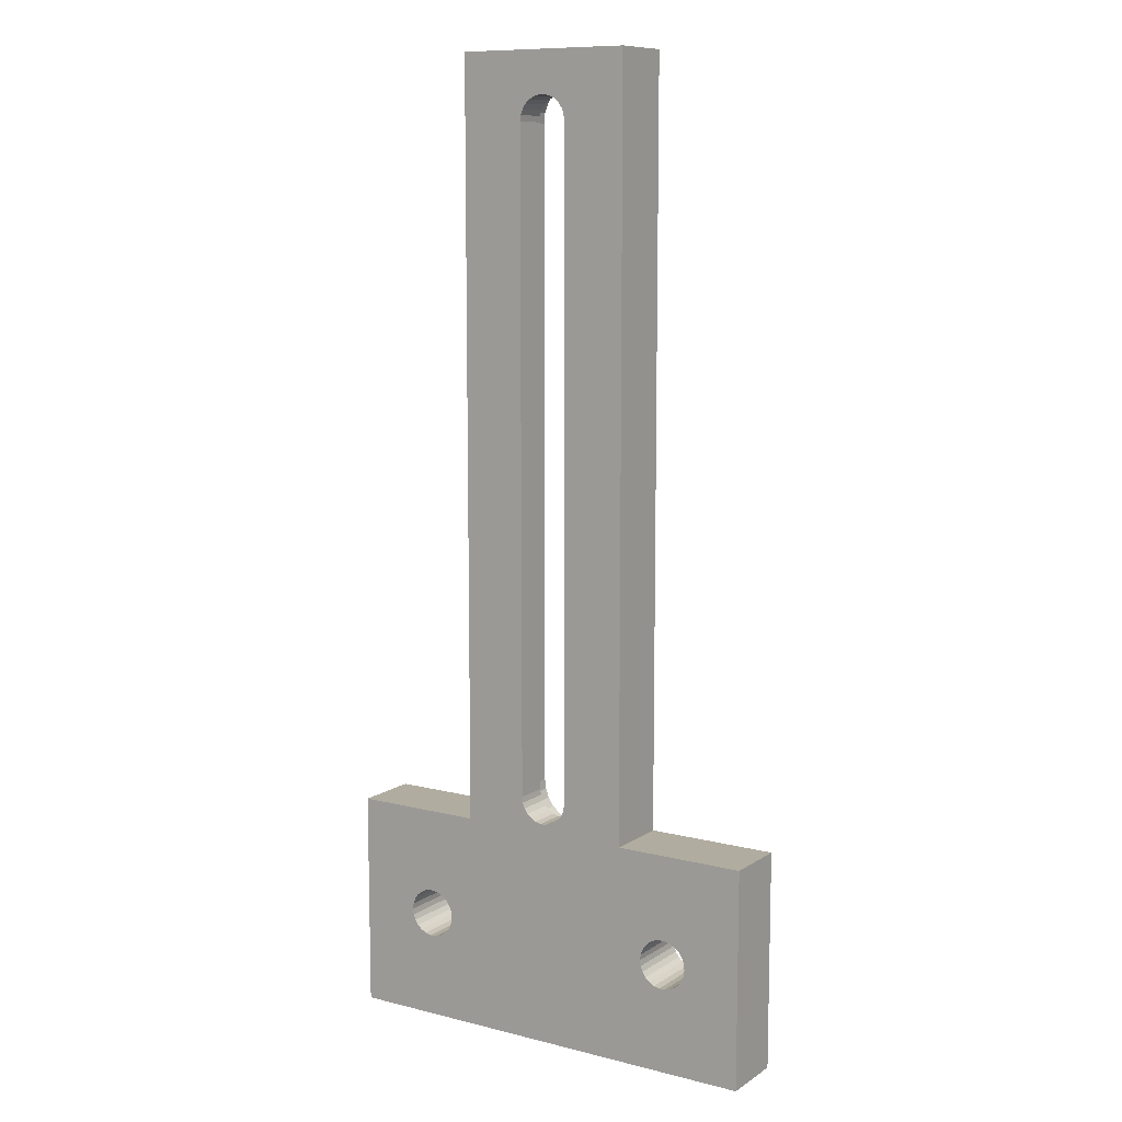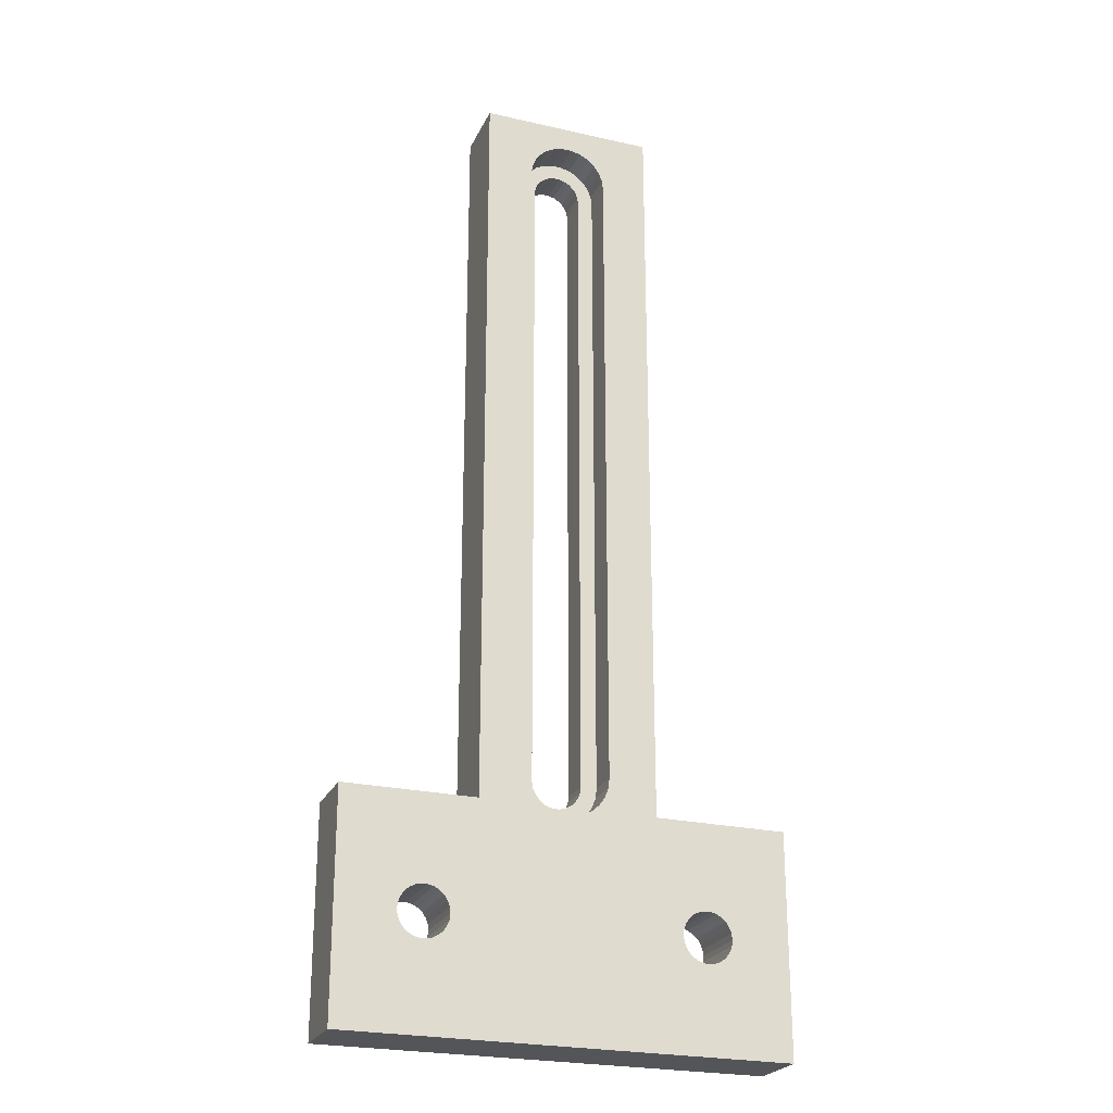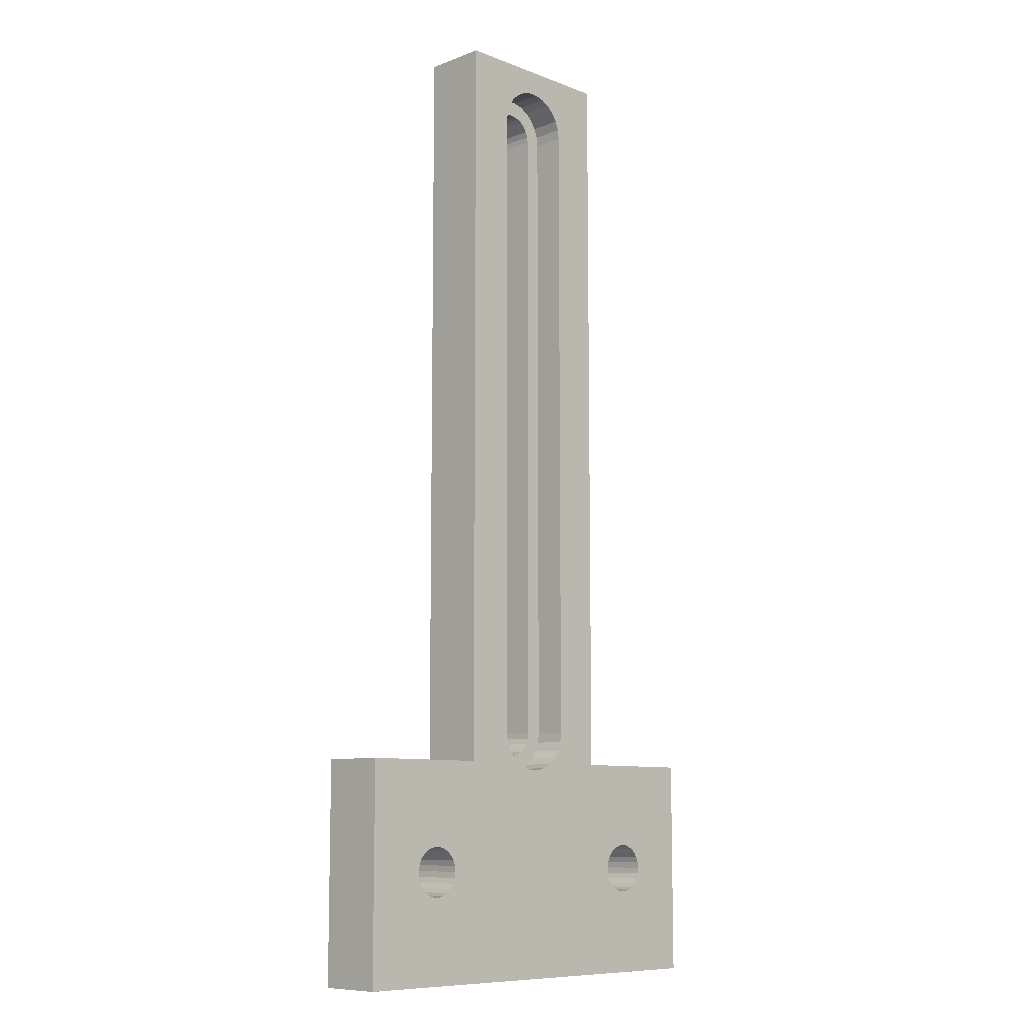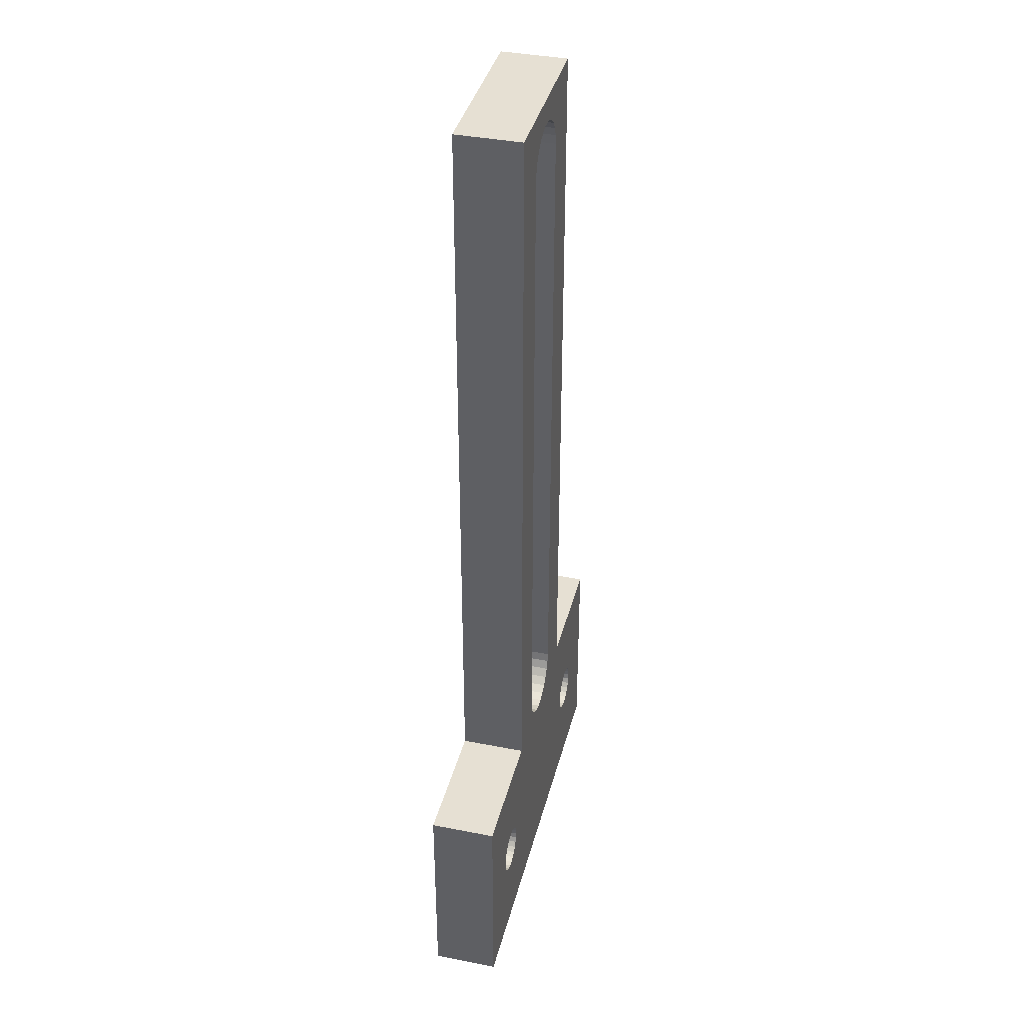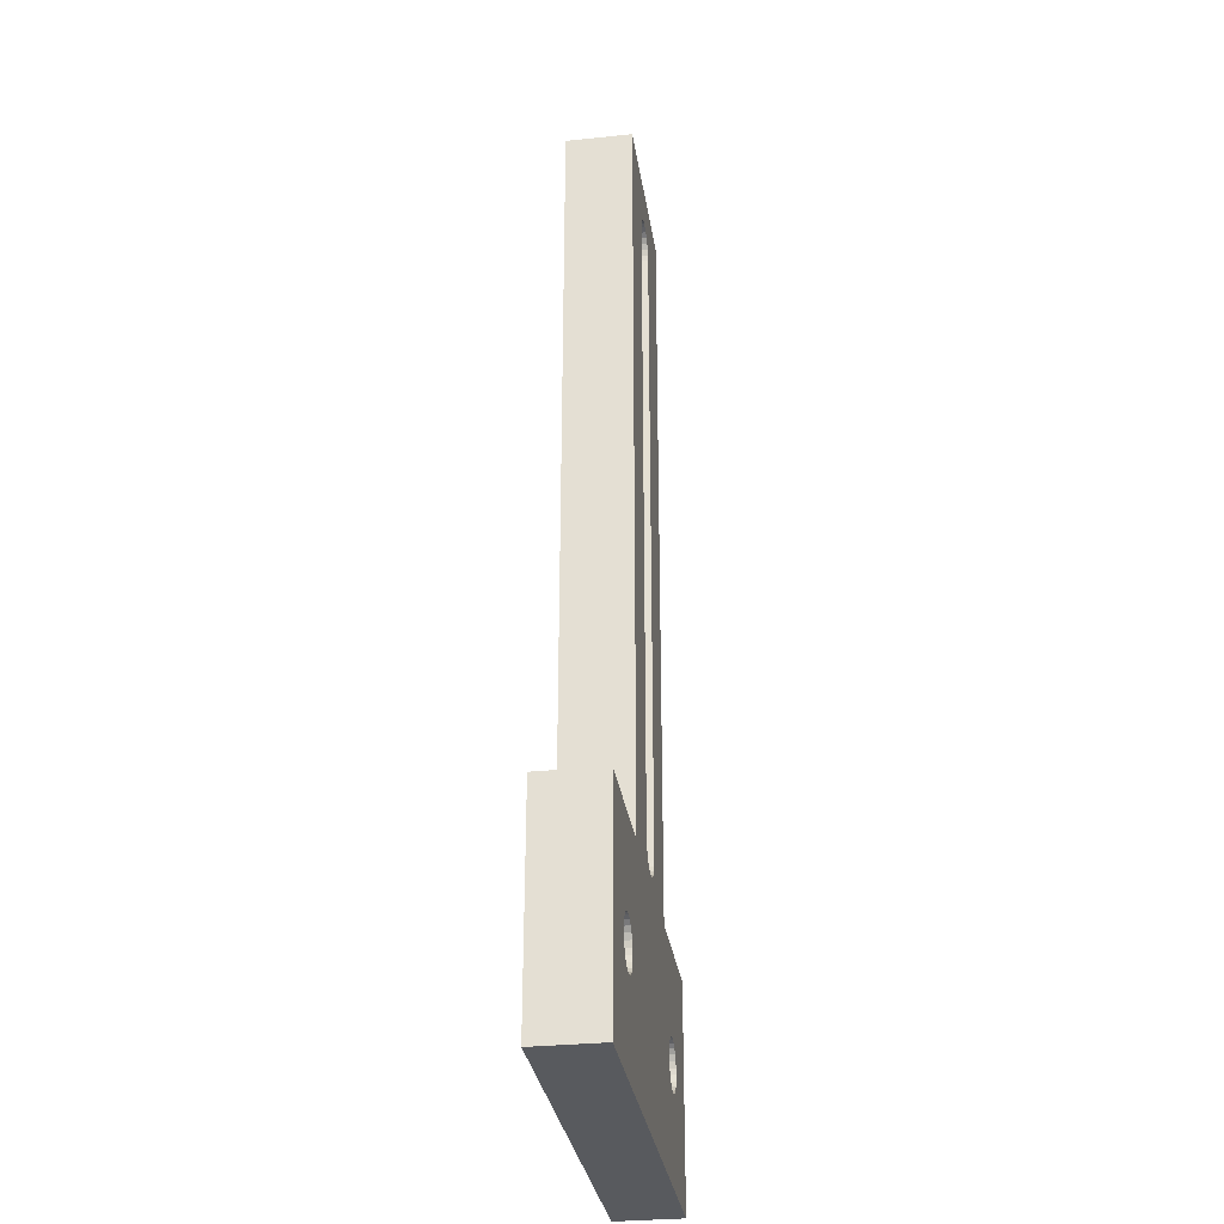
<metadata>
{"format":"obj","ext":"obj","renderer":"f3d","projection":"perspective","resolution":1024,"background":"white","views":[{"elev":10.1,"azim":32.7,"up":"+Z"},{"elev":-24.4,"azim":159.5,"up":"+Z"},{"elev":-9.3,"azim":134.9,"up":"+Z"},{"elev":38.3,"azim":104.0,"up":"+Z"},{"elev":-30.9,"azim":-81.6,"up":"+Z"}]}
</metadata>
<code>
v 8 0 79
v -8 0 79
v -8 -6 79
v 8 -6 79
v -8 0 10
v -8 -6 10
v 8 0 10
v 8 -6 10
v -13.78 -0 -1.852
v -20 -0 -10
v -14.18 -0 -1.492
v -14.49 -0 -1.046
v -13.3 -0 -2.104
v -14.68 -0 -0.5385
v -12.77 -0 -2.234
v -14.75 -0 -0
v -12.23 -0 -2.234
v -11.7 -0 -2.104
v -11.22 -0 -1.852
v -20 0 10
v -14.68 0 0.5385
v -14.49 0 1.046
v -14.18 0 1.492
v -13.78 0 1.852
v -13.3 0 2.104
v -12.77 0 2.234
v -12.23 0 2.234
v -11.7 0 2.104
v -11.22 0 1.852
v -10.82 0 1.492
v -10.51 0 1.046
v -2.102 0 9.955
v -2.769 0 10.55
v -3.276 0 11.28
v -1.312 0 9.54
v -10.32 0 0.5385
v -3.592 0 12.11
v -0.446 0 9.327
v -10.25 -0 -0
v -3.7 0 13
v 10.82 -0 -1.492
v -10.82 -0 -1.492
v -10.51 -0 -1.046
v 11.22 -0 -1.852
v 10.51 -0 -1.046
v -10.32 -0 -0.5385
v 10.32 -0 -0.5385
v 20 -0 -10
v 11.7 -0 -2.104
v 12.23 -0 -2.234
v 10.25 -0 -0
v 0.446 0 9.327
v 12.77 -0 -2.234
v 10.32 0 0.5385
v 1.312 0 9.54
v 13.3 -0 -2.104
v 10.51 0 1.046
v 13.78 -0 -1.852
v 2.102 0 9.955
v 14.18 -0 -1.492
v 14.49 -0 -1.046
v 14.68 -0 -0.5385
v 14.75 -0 -0
v 10.82 0 1.492
v 11.22 0 1.852
v 11.7 0 2.104
v 12.23 0 2.234
v 12.77 0 2.234
v 3.592 0 12.11
v 3.7 0 13
v 3.276 0 11.28
v 2.769 0 10.55
v 20 0 10
v 13.3 0 2.104
v 13.78 0 1.852
v 14.18 0 1.492
v 14.49 0 1.046
v 14.68 0 0.5385
v -3.592 0 73.89
v -3.7 0 73
v -3.276 0 74.72
v -2.769 0 75.45
v -2.102 0 76.05
v -1.312 0 76.46
v -0.446 0 76.67
v 0.446 0 76.67
v 1.312 0 76.46
v 2.102 0 76.05
v 2.769 0 75.45
v 3.276 0 74.72
v 3.592 0 73.89
v 3.7 0 73
v -20 -6 -10
v -13.78 -6 -1.852
v -14.18 -6 -1.492
v -14.49 -6 -1.046
v -13.3 -6 -2.104
v -14.68 -6 -0.5385
v -12.77 -6 -2.234
v -14.75 -6 0
v -12.23 -6 -2.234
v -11.7 -6 -2.104
v -11.22 -6 -1.852
v -20 -6 10
v -12.77 -6 2.234
v -13.3 -6 2.104
v -13.78 -6 1.852
v -14.18 -6 1.492
v -14.49 -6 1.046
v -14.68 -6 0.5385
v -10.51 -6 1.046
v -8 -6 10
v -10.82 -6 1.492
v -11.22 -6 1.852
v -11.7 -6 2.104
v -12.23 -6 2.234
v 11.22 -6 -1.852
v -10.82 -6 -1.492
v 10.82 -6 -1.492
v 10.51 -6 -1.046
v -10.51 -6 -1.046
v -10.32 -6 -0.5385
v 10.32 -6 -0.5385
v -10.25 -6 0
v -1.278 -6 11.15
v -1.684 -6 11.51
v -1.992 -6 11.95
v 20 -6 -10
v 11.7 -6 -2.104
v 12.23 -6 -2.234
v -10.32 -6 0.5385
v -0.7979 -6 10.9
v 10.25 -6 0
v -2.185 -6 12.46
v -0.2712 -6 10.77
v 12.77 -6 -2.234
v -2.25 -6 13
v 10.32 -6 0.5385
v 0.2712 -6 10.77
v 13.3 -6 -2.104
v 10.51 -6 1.046
v 0.7979 -6 10.9
v 13.78 -6 -1.852
v 14.18 -6 -1.492
v 14.49 -6 -1.046
v 14.68 -6 -0.5385
v 14.75 -6 0
v 12.77 -6 2.234
v 8 -6 10
v 12.23 -6 2.234
v 11.7 -6 2.104
v 11.22 -6 1.852
v 10.82 -6 1.492
v 1.278 -6 11.15
v 1.684 -6 11.51
v 1.992 -6 11.95
v 2.185 -6 12.46
v 2.25 -6 13
v 20 -6 10
v 14.68 -6 0.5385
v 14.49 -6 1.046
v 14.18 -6 1.492
v 13.78 -6 1.852
v 13.3 -6 2.104
v -2.25 -6 73
v -2.185 -6 73.54
v -8 -6 79
v -1.992 -6 74.05
v -1.684 -6 74.49
v -1.278 -6 74.85
v -0.7979 -6 75.1
v -0.2712 -6 75.23
v 0.2712 -6 75.23
v 8 -6 79
v 2.25 -6 73
v 2.185 -6 73.54
v 1.992 -6 74.05
v 1.684 -6 74.49
v 1.278 -6 74.85
v 0.7979 -6 75.1
v -20 -6 -10
v 20 -6 -10
v -10.32 0 0.5385
v -10.51 0 1.046
v -11.22 0 1.852
v -12.23 0 2.234
v -12.77 0 2.234
v -13.3 0 2.104
v -13.78 0 1.852
v -14.18 0 1.492
v -14.49 0 1.046
v -14.68 0 0.5385
v -14.75 -0 -0
v -14.68 -0 -0.5385
v -14.49 -0 -1.046
v -14.18 -0 -1.492
v -13.78 -0 -1.852
v -13.3 -0 -2.104
v -12.77 -0 -2.234
v -12.23 -0 -2.234
v -11.22 -0 -1.852
v 14.75 -0 -0
v 14.68 0 0.5385
v 14.49 0 1.046
v 14.18 0 1.492
v 13.78 0 1.852
v 13.3 0 2.104
v 12.77 0 2.234
v 12.23 0 2.234
v 11.22 0 1.852
v 10.82 0 1.492
v 11.22 -0 -1.852
v 11.7 -0 -2.104
v 12.23 -0 -2.234
v 12.77 -0 -2.234
v 13.3 -0 -2.104
v 13.78 -0 -1.852
v 14.18 -0 -1.492
v 14.49 -0 -1.046
v 14.68 -0 -0.5385
v 3.7 -3 13
v 3.592 -3 12.11
v 3.276 -3 11.28
v 2.769 -3 10.55
v 2.102 -3 9.955
v 1.312 -3 9.54
v 0.446 -3 9.327
v -0.446 -3 9.327
v -1.312 -3 9.54
v -2.102 -3 9.955
v -2.769 -3 10.55
v -3.276 -3 11.28
v -3.592 -3 12.11
v -3.7 -3 13
v -3.7 -3 73
v -3.592 -3 73.89
v -3.276 -3 74.72
v -2.769 -3 75.45
v -2.102 -3 76.05
v -1.312 -3 76.46
v -0.446 -3 76.67
v 0.446 -3 76.67
v 1.312 -3 76.46
v 2.102 -3 76.05
v 2.769 -3 75.45
v 3.276 -3 74.72
v 3.592 -3 73.89
v 3.7 -3 73
v 2.25 -3 73
v 2.25 -6 73
v 2.185 -3 73.54
v 1.992 -6 74.05
v 1.992 -3 74.05
v 1.684 -3 74.49
v 1.684 -6 74.49
v 1.278 -3 74.85
v 0.7979 -3 75.1
v 0.7979 -6 75.1
v 0.2712 -3 75.23
v -0.2712 -3 75.23
v -0.7979 -3 75.1
v -0.7979 -6 75.1
v -1.278 -3 74.85
v -1.684 -3 74.49
v -1.684 -6 74.49
v -1.992 -3 74.05
v -1.992 -6 74.05
v -2.185 -3 73.54
v -2.25 -3 73
v -2.25 -6 73
v 2.25 -3 13
v 2.25 -6 13
v -2.25 -3 13
v -2.25 -6 13
v -2.185 -6 12.46
v -2.185 -3 12.46
v -1.992 -6 11.95
v -1.992 -3 11.95
v -1.684 -6 11.51
v -1.684 -3 11.51
v -1.278 -3 11.15
v -0.7979 -6 10.9
v -0.7979 -3 10.9
v -0.2712 -3 10.77
v 0.2712 -3 10.77
v 0.7979 -6 10.9
v 0.7979 -3 10.9
v 1.278 -3 11.15
v 1.684 -3 11.51
v 1.684 -6 11.51
v 1.992 -6 11.95
v 1.992 -3 11.95
v 2.185 -3 12.46
v 2.185 -6 12.46
f 1 2 3
f 1 3 4
f 3 5 6
f 2 5 3
f 7 1 4
f 7 4 8
f 9 10 11
f 12 11 10
f 13 10 9
f 14 12 10
f 15 10 13
f 16 14 10
f 17 10 15
f 18 10 17
f 19 10 18
f 20 16 10
f 20 21 16
f 20 22 21
f 20 23 22
f 20 24 23
f 20 25 24
f 20 26 25
f 5 26 20
f 5 27 26
f 5 28 27
f 5 29 28
f 5 30 29
f 5 31 30
f 32 31 5
f 32 5 33
f 34 33 5
f 35 36 31
f 35 31 32
f 37 34 5
f 38 36 35
f 38 39 36
f 40 37 5
f 41 42 43
f 44 19 42
f 44 42 41
f 45 43 46
f 45 41 43
f 47 45 46
f 48 10 19
f 48 49 50
f 48 44 49
f 48 19 44
f 51 46 39
f 51 39 38
f 51 38 52
f 51 47 46
f 53 48 50
f 54 52 55
f 54 51 52
f 56 48 53
f 57 54 55
f 58 48 56
f 59 57 55
f 60 48 58
f 61 48 60
f 62 48 61
f 63 48 62
f 7 64 57
f 7 65 64
f 7 66 65
f 7 67 66
f 7 68 67
f 7 69 70
f 7 71 69
f 7 72 71
f 7 59 72
f 7 57 59
f 73 48 63
f 73 74 68
f 73 75 74
f 73 76 75
f 73 77 76
f 73 78 77
f 73 63 78
f 73 68 7
f 2 79 80
f 81 79 2
f 82 81 2
f 83 82 2
f 84 83 2
f 85 84 2
f 86 85 2
f 1 86 2
f 1 87 86
f 1 88 87
f 1 89 88
f 1 90 89
f 1 91 90
f 1 92 91
f 1 7 70
f 1 70 92
f 5 2 80
f 5 80 40
f 93 94 95
f 95 96 93
f 93 97 94
f 96 98 93
f 93 99 97
f 98 100 93
f 93 101 99
f 93 102 101
f 93 103 102
f 100 104 93
f 105 104 106
f 106 104 107
f 107 104 108
f 108 104 109
f 109 104 110
f 110 104 100
f 111 112 113
f 113 112 114
f 114 112 115
f 115 112 116
f 116 112 105
f 105 112 104
f 103 117 118
f 118 117 119
f 118 120 121
f 121 120 122
f 119 120 118
f 122 123 124
f 120 123 122
f 112 125 126
f 126 127 112
f 103 128 117
f 93 128 103
f 117 128 129
f 129 128 130
f 131 132 111
f 111 132 112
f 112 132 125
f 123 133 124
f 127 134 112
f 124 135 131
f 131 135 132
f 128 136 130
f 134 137 112
f 138 139 133
f 124 139 135
f 133 139 124
f 128 140 136
f 141 142 138
f 138 142 139
f 128 143 140
f 128 144 143
f 128 145 144
f 128 146 145
f 128 147 146
f 148 149 150
f 150 149 151
f 151 149 152
f 152 149 153
f 153 149 141
f 142 149 154
f 154 149 155
f 155 149 156
f 156 149 157
f 141 149 142
f 157 149 158
f 148 159 149
f 128 159 147
f 147 159 160
f 160 159 161
f 161 159 162
f 162 159 163
f 163 159 164
f 164 159 148
f 165 166 167
f 166 168 167
f 168 169 167
f 169 170 167
f 170 171 167
f 171 172 167
f 172 173 167
f 173 174 167
f 175 174 176
f 176 174 177
f 177 174 178
f 178 174 179
f 179 174 180
f 180 174 173
f 149 174 158
f 158 174 175
f 167 112 165
f 165 112 137
f 6 20 104
f 5 20 6
f 73 7 8
f 73 8 159
f 20 10 181
f 20 181 104
f 48 73 159
f 48 159 182
f 10 48 182
f 10 182 181
f 39 124 131
f 183 131 111
f 183 39 131
f 184 111 113
f 184 183 111
f 30 113 114
f 30 184 113
f 185 114 115
f 185 30 114
f 28 115 116
f 28 185 115
f 186 116 105
f 186 28 116
f 187 105 106
f 187 186 105
f 188 106 107
f 188 187 106
f 189 188 107
f 190 107 108
f 190 108 109
f 190 189 107
f 191 190 109
f 191 109 110
f 192 191 110
f 193 192 110
f 193 110 100
f 193 100 98
f 194 98 96
f 194 193 98
f 195 96 95
f 195 194 96
f 196 195 95
f 197 95 94
f 197 94 97
f 197 196 95
f 198 197 97
f 199 97 99
f 199 198 97
f 200 99 101
f 200 101 102
f 200 199 99
f 18 102 103
f 18 200 102
f 201 18 103
f 42 103 118
f 42 201 103
f 43 118 121
f 43 42 118
f 46 121 122
f 46 43 121
f 39 122 124
f 39 46 122
f 202 147 160
f 203 160 161
f 203 202 160
f 204 161 162
f 204 203 161
f 205 162 163
f 205 204 162
f 206 163 164
f 206 205 163
f 207 164 148
f 207 206 164
f 208 148 150
f 208 207 148
f 209 150 151
f 209 208 150
f 66 151 152
f 66 209 151
f 210 66 152
f 211 152 153
f 211 153 141
f 211 210 152
f 57 211 141
f 57 141 138
f 54 57 138
f 51 54 138
f 51 138 133
f 51 133 123
f 47 123 120
f 47 51 123
f 45 120 119
f 45 47 120
f 41 45 119
f 212 119 117
f 212 117 129
f 212 41 119
f 213 212 129
f 214 129 130
f 214 213 129
f 215 130 136
f 215 136 140
f 215 214 130
f 216 140 143
f 216 215 140
f 217 216 143
f 218 143 144
f 218 217 143
f 219 144 145
f 219 218 144
f 220 145 146
f 220 219 145
f 202 146 147
f 202 220 146
f 70 69 221
f 221 69 222
f 222 71 223
f 223 71 224
f 69 71 222
f 71 72 224
f 224 59 225
f 72 59 224
f 225 55 226
f 59 55 225
f 226 52 227
f 227 52 228
f 55 52 226
f 52 38 228
f 228 35 229
f 38 35 228
f 229 32 230
f 230 32 231
f 35 32 229
f 32 33 231
f 231 34 232
f 33 34 231
f 232 37 233
f 34 37 232
f 233 40 234
f 37 40 233
f 40 80 234
f 234 80 235
f 80 79 235
f 235 79 236
f 236 81 237
f 79 81 236
f 237 82 238
f 81 82 237
f 238 83 239
f 82 83 238
f 239 84 240
f 240 84 241
f 83 84 239
f 84 85 241
f 241 86 242
f 85 86 241
f 242 87 243
f 243 87 244
f 86 87 242
f 244 88 245
f 87 88 244
f 88 89 245
f 245 90 246
f 246 90 247
f 89 90 245
f 90 91 247
f 247 92 248
f 91 92 247
f 92 70 221
f 92 221 248
f 249 250 176
f 251 176 252
f 251 249 176
f 253 251 252
f 254 252 255
f 254 255 179
f 254 253 252
f 256 254 179
f 257 179 258
f 257 256 179
f 259 258 173
f 259 257 258
f 260 173 172
f 260 259 173
f 261 172 262
f 261 260 172
f 263 262 170
f 263 261 262
f 264 170 265
f 264 263 170
f 266 265 267
f 266 264 265
f 268 267 166
f 268 266 267
f 269 166 270
f 269 268 166
f 249 271 250
f 250 271 272
f 273 269 270
f 273 270 274
f 273 274 275
f 276 275 277
f 276 273 275
f 278 277 279
f 278 276 277
f 280 279 125
f 280 278 279
f 281 125 282
f 281 280 125
f 283 281 282
f 284 282 135
f 284 283 282
f 285 135 139
f 285 139 286
f 285 284 135
f 287 285 286
f 288 286 154
f 288 287 286
f 289 154 290
f 289 290 291
f 289 288 154
f 292 289 291
f 293 291 294
f 293 292 291
f 271 294 272
f 271 293 294
f 280 231 232
f 281 230 231
f 281 231 280
f 278 232 233
f 278 280 232
f 283 229 230
f 283 230 281
f 276 233 234
f 276 278 233
f 284 228 229
f 284 229 283
f 273 276 234
f 285 227 228
f 285 228 284
f 287 226 227
f 287 227 285
f 288 225 226
f 288 226 287
f 289 225 288
f 224 225 289
f 292 224 289
f 223 224 292
f 293 223 292
f 222 223 293
f 222 293 271
f 221 222 271
f 269 234 235
f 269 235 236
f 269 273 234
f 268 269 236
f 266 236 237
f 266 268 236
f 238 266 237
f 264 266 238
f 239 264 238
f 239 263 264
f 240 261 263
f 240 263 239
f 249 221 271
f 241 260 261
f 241 261 240
f 248 221 249
f 248 249 251
f 242 259 260
f 242 260 241
f 247 251 253
f 247 248 251
f 243 257 259
f 243 259 242
f 246 247 253
f 246 253 254
f 244 256 257
f 244 257 243
f 245 254 256
f 245 246 254
f 245 256 244

</code>
